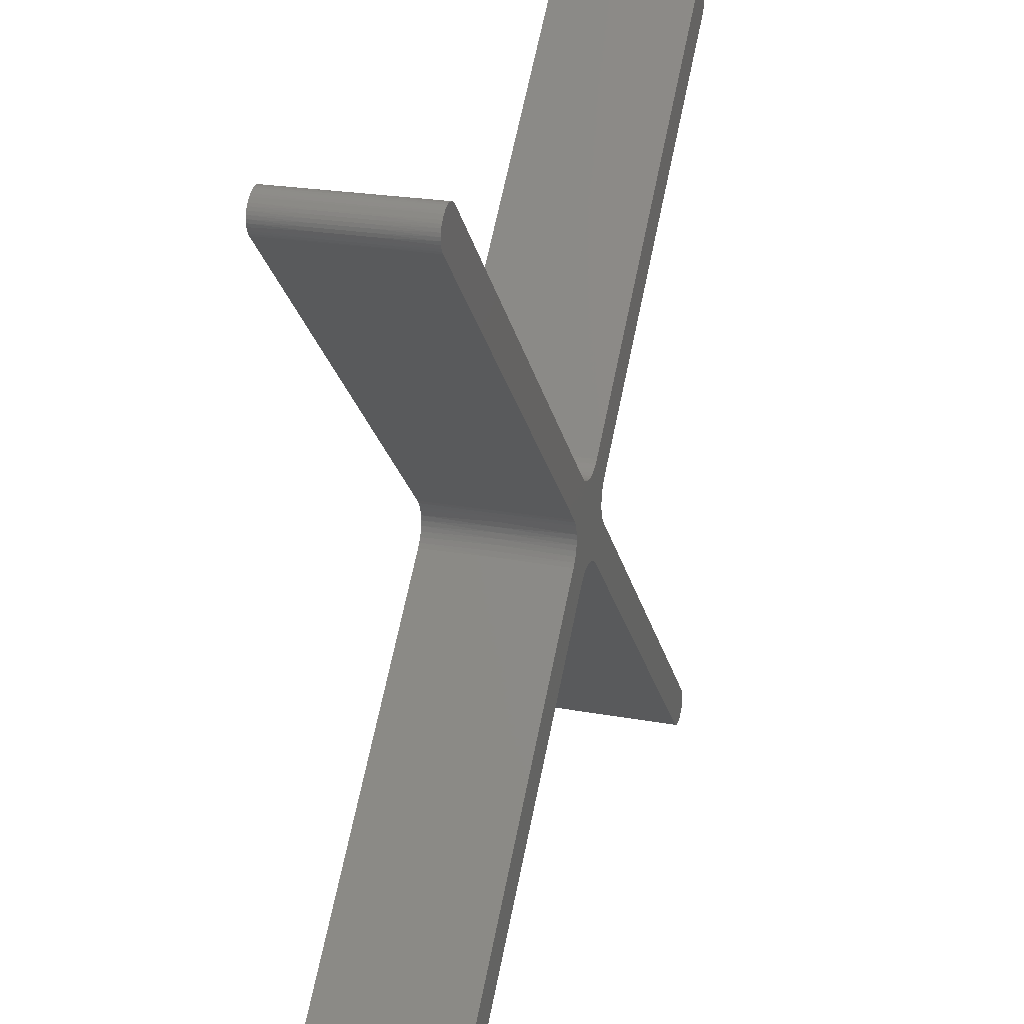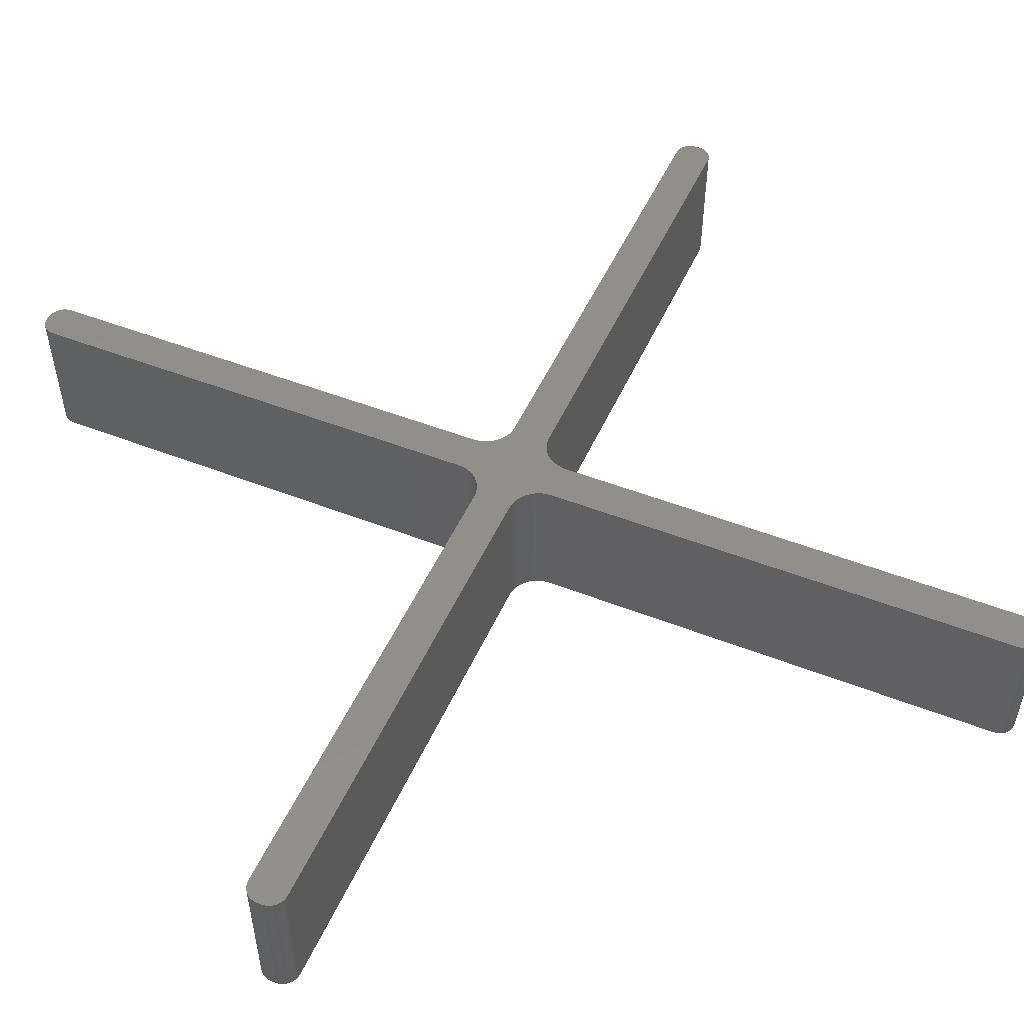
<metadata>
{"format":"stl","ext":"stl","renderer":"f3d","projection":"perspective","resolution":1024,"background":"white","views":[{"elev":23.7,"azim":107.0,"up":"+Y"},{"elev":49.5,"azim":68.4,"up":"+Z"}]}
</metadata>
<code>
# stl→obj: 360 verts, 860 faces
v -123 282.7 3.3
v -123 282.6 2.2
v -123 282.6 3.3
v -123 282.6 1.1
v -123 282.6 2.776e-16
v -123 282.7 2.776e-16
v -122.9 282.7 1.1
v -122.9 282.7 2.776e-16
v -122.8 282.7 2.776e-16
v -122.8 282.7 1.1
v -122.7 282.7 1.1
v -122.7 282.7 2.776e-16
v -122.6 282.7 2.776e-16
v -122.6 282.7 1.1
v -122.5 282.7 1.1
v -122.5 282.7 2.776e-16
v -122.5 282.6 1.1
v -122.4 282.6 2.776e-16
v -122.5 282.6 2.2
v -122.4 282.6 3.3
v -122.5 282.7 3.3
v -122.5 282.7 2.2
v -122.6 282.7 3.3
v -122.6 282.7 2.2
v -122.7 282.7 2.2
v -122.7 282.7 3.3
v -122.8 282.7 3.3
v -122.8 282.7 2.2
v -122.9 282.7 2.2
v -122.9 282.7 3.3
v -122.4 282 2.776e-16
v -122.3 282 2.776e-16
v -122.3 282.1 2.776e-16
v -122.3 282.2 2.776e-16
v -122.3 282.3 2.776e-16
v -122.3 282.4 2.776e-16
v -122.3 282.5 2.776e-16
v -131 274.7 2.776e-16
v -130.3 274 2.776e-16
v -131.1 274.6 2.776e-16
v -130.4 273.9 2.776e-16
v -131.2 274.5 2.776e-16
v -130.5 273.8 2.776e-16
v -131.3 274.5 2.776e-16
v -130.5 273.7 2.776e-16
v -131.4 274.5 2.776e-16
v -130.5 273.6 2.776e-16
v -131.5 274.4 2.776e-16
v -130.6 273.5 2.776e-16
v -132.4 273.5 2.776e-16
v -131.5 272.6 2.776e-16
v -132.5 273.4 2.776e-16
v -131.6 272.5 2.776e-16
v -132.5 273.3 2.776e-16
v -131.7 272.5 2.776e-16
v -132.5 273.2 2.776e-16
v -131.8 272.5 2.776e-16
v -132.6 273.1 2.776e-16
v -131.9 272.4 2.776e-16
v -132.7 273 2.776e-16
v -132 272.3 2.776e-16
v -140.6 265 2.776e-16
v -140 264.4 2.776e-16
v -140.7 265 2.776e-16
v -140.7 264.9 2.776e-16
v -140.7 264.8 2.776e-16
v -140.7 264.7 2.776e-16
v -140.7 264.6 2.776e-16
v -140.7 264.5 2.776e-16
v -140.6 264.4 2.776e-16
v -140.5 264.3 2.776e-16
v -140 264.3 2.776e-16
v -140.1 264.3 2.776e-16
v -130.5 273.4 2.776e-16
v -131.4 272.5 2.776e-16
v -130.5 273.3 2.776e-16
v -131.3 272.5 2.776e-16
v -130.5 273.2 2.776e-16
v -131.2 272.5 2.776e-16
v -130.4 273.1 2.776e-16
v -131.1 272.4 2.776e-16
v -130.3 273 2.776e-16
v -131 272.3 2.776e-16
v -122.4 265 2.776e-16
v -123 264.4 2.776e-16
v -123 264.3 2.776e-16
v -122.9 264.3 2.776e-16
v -122.8 264.3 2.776e-16
v -122.7 264.3 2.776e-16
v -122.6 264.3 2.776e-16
v -122.5 264.3 2.776e-16
v -122.4 264.4 2.776e-16
v -122.3 264.5 2.776e-16
v -122.3 264.6 2.776e-16
v -122.3 264.7 2.776e-16
v -122.3 264.8 2.776e-16
v -122.3 264.9 2.776e-16
v -122.3 265 2.776e-16
v -140.2 264.3 2.776e-16
v -140.3 264.3 2.776e-16
v -140.4 264.3 2.776e-16
v -132.5 273.6 2.776e-16
v -131.6 274.5 2.776e-16
v -131.7 274.5 2.776e-16
v -132.5 273.7 2.776e-16
v -131.8 274.5 2.776e-16
v -132.5 273.8 2.776e-16
v -131.9 274.6 2.776e-16
v -132.6 273.9 2.776e-16
v -132 274.7 2.776e-16
v -132.7 274 2.776e-16
v -140.6 282 2.776e-16
v -140 282.6 2.776e-16
v -140.7 282 2.776e-16
v -140.7 282.1 2.776e-16
v -140.7 282.2 2.776e-16
v -140.7 282.3 2.776e-16
v -140.7 282.4 2.776e-16
v -140.7 282.5 2.776e-16
v -140.6 282.6 2.776e-16
v -140.5 282.7 2.776e-16
v -140.4 282.7 2.776e-16
v -140.3 282.7 2.776e-16
v -140.2 282.7 2.776e-16
v -140.1 282.7 2.776e-16
v -140 282.7 2.776e-16
v -122.3 282.5 3.3
v -122.4 282.5 2.2
v -122.4 282.5 1.1
v -122.3 282.5 1.1
v -122.3 282.4 1.1
v -122.3 282.3 1.1
v -122.3 282.2 1.1
v -122.3 282.1 1.1
v -122.4 282 1.1
v -122.4 282 2.2
v -122.4 282 3.3
v -122.3 282 3.3
v -122.3 282.1 2.2
v -122.3 282.1 3.3
v -122.3 282.2 3.3
v -122.3 282.2 2.2
v -122.3 282.3 2.2
v -122.3 282.3 3.3
v -122.3 282.4 3.3
v -122.3 282.4 2.2
v -122.3 282.5 2.2
v -140.7 282 3.3
v -140.6 282 2.2
v -140.6 282 3.3
v -140.6 282 1.1
v -140.7 282.1 1.1
v -140.7 282.2 1.1
v -140.7 282.3 1.1
v -140.7 282.4 1.1
v -140.7 282.5 1.1
v -140.6 282.5 1.1
v -140.6 282.5 2.2
v -140.6 282.6 3.3
v -140.7 282.5 3.3
v -140.7 282.5 2.2
v -140.7 282.4 3.3
v -140.7 282.4 2.2
v -140.7 282.3 2.2
v -140.7 282.3 3.3
v -140.7 282.2 3.3
v -140.7 282.2 2.2
v -140.7 282.1 2.2
v -140.7 282.1 3.3
v -140.5 282.7 3.3
v -140.5 282.6 2.2
v -140.5 282.6 1.1
v -140.5 282.7 1.1
v -140.4 282.7 1.1
v -140.3 282.7 1.1
v -140.2 282.7 1.1
v -140.1 282.7 1.1
v -140 282.6 1.1
v -140 282.6 2.2
v -140 282.6 3.3
v -140 282.7 3.3
v -140.1 282.7 2.2
v -140.1 282.7 3.3
v -140.2 282.7 3.3
v -140.2 282.7 2.2
v -140.3 282.7 2.2
v -140.3 282.7 3.3
v -140.4 282.7 3.3
v -140.4 282.7 2.2
v -140.5 282.7 2.2
v -140.7 264.5 3.3
v -140.6 264.5 2.2
v -140.6 264.4 3.3
v -140.6 264.5 1.1
v -140.7 264.5 1.1
v -140.7 264.6 1.1
v -140.7 264.7 1.1
v -140.7 264.8 1.1
v -140.7 264.9 1.1
v -140.6 265 1.1
v -140.6 265 2.2
v -140.6 265 3.3
v -140.7 265 3.3
v -140.7 264.9 2.2
v -140.7 264.9 3.3
v -140.7 264.8 3.3
v -140.7 264.8 2.2
v -140.7 264.7 2.2
v -140.7 264.7 3.3
v -140.7 264.6 3.3
v -140.7 264.6 2.2
v -140.7 264.5 2.2
v -140 264.3 3.3
v -140 264.4 2.2
v -140 264.4 3.3
v -140 264.4 1.1
v -140.1 264.3 1.1
v -140.2 264.3 1.1
v -140.3 264.3 1.1
v -140.4 264.3 1.1
v -140.5 264.3 1.1
v -140.5 264.4 1.1
v -140.5 264.4 2.2
v -140.5 264.3 3.3
v -140.5 264.3 2.2
v -140.4 264.3 3.3
v -140.4 264.3 2.2
v -140.3 264.3 2.2
v -140.3 264.3 3.3
v -140.2 264.3 3.3
v -140.2 264.3 2.2
v -140.1 264.3 2.2
v -140.1 264.3 3.3
v -132 272.3 3.3
v -122.5 264.3 3.3
v -122.5 264.4 2.2
v -122.4 264.4 3.3
v -122.5 264.4 1.1
v -122.5 264.3 1.1
v -122.6 264.3 1.1
v -122.7 264.3 1.1
v -122.8 264.3 1.1
v -122.9 264.3 1.1
v -123 264.4 1.1
v -123 264.4 2.2
v -123 264.4 3.3
v -123 264.3 3.3
v -122.9 264.3 2.2
v -122.9 264.3 3.3
v -122.8 264.3 3.3
v -122.8 264.3 2.2
v -122.7 264.3 2.2
v -122.7 264.3 3.3
v -122.6 264.3 3.3
v -122.6 264.3 2.2
v -122.5 264.3 2.2
v -122.3 265 3.3
v -122.4 265 2.2
v -122.4 265 3.3
v -122.4 265 1.1
v -122.3 264.9 1.1
v -122.3 264.8 1.1
v -122.3 264.7 1.1
v -122.3 264.6 1.1
v -122.3 264.5 1.1
v -122.4 264.5 1.1
v -122.4 264.5 2.2
v -122.3 264.5 3.3
v -122.3 264.5 2.2
v -122.3 264.6 3.3
v -122.3 264.6 2.2
v -122.3 264.7 2.2
v -122.3 264.7 3.3
v -122.3 264.8 3.3
v -122.3 264.8 2.2
v -122.3 264.9 2.2
v -122.3 264.9 3.3
v -132.7 274 3.3
v -132.7 274 1.65
v -132.6 273.9 1.65
v -132.5 273.8 1.65
v -132.5 273.7 1.65
v -132.4 273.6 1.65
v -132.4 273.4 1.65
v -132.5 273.3 1.65
v -132.5 273.2 1.65
v -132.6 273.1 1.65
v -132.7 273 1.65
v -132.7 273 3.3
v -132.6 273.1 3.3
v -132.5 273.2 3.3
v -132.5 273.3 3.3
v -132.5 273.4 3.3
v -132.4 273.5 3.3
v -132.5 273.6 3.3
v -132.5 273.7 3.3
v -132.5 273.8 3.3
v -132.6 273.9 3.3
v -130.3 273 3.3
v -130.3 273 1.65
v -130.4 273.1 1.65
v -130.5 273.2 1.65
v -130.5 273.3 1.65
v -130.6 273.4 1.65
v -130.6 273.6 1.65
v -130.5 273.7 1.65
v -130.5 273.8 1.65
v -130.4 273.9 1.65
v -130.3 274 1.65
v -130.3 274 3.3
v -130.4 273.9 3.3
v -130.5 273.8 3.3
v -130.5 273.7 3.3
v -130.5 273.6 3.3
v -130.6 273.5 3.3
v -130.5 273.4 3.3
v -130.5 273.3 3.3
v -130.5 273.2 3.3
v -130.4 273.1 3.3
v -132 272.3 1.65
v -131.9 272.4 1.65
v -131.8 272.5 1.65
v -131.7 272.5 1.65
v -131.6 272.6 1.65
v -131.4 272.6 1.65
v -131.3 272.5 1.65
v -131.2 272.5 1.65
v -131.1 272.4 1.65
v -131 272.3 1.65
v -131 272.3 3.3
v -131.1 272.4 3.3
v -131.2 272.5 3.3
v -131.3 272.5 3.3
v -131.4 272.5 3.3
v -131.5 272.6 3.3
v -131.6 272.5 3.3
v -131.7 272.5 3.3
v -131.8 272.5 3.3
v -131.9 272.4 3.3
v -131 274.7 3.3
v -131 274.7 1.65
v -131.1 274.6 1.65
v -131.2 274.5 1.65
v -131.3 274.5 1.65
v -131.4 274.4 1.65
v -131.6 274.4 1.65
v -131.7 274.5 1.65
v -131.8 274.5 1.65
v -131.9 274.6 1.65
v -132 274.7 1.65
v -132 274.7 3.3
v -131.9 274.6 3.3
v -131.8 274.5 3.3
v -131.7 274.5 3.3
v -131.6 274.5 3.3
v -131.5 274.4 3.3
v -131.4 274.5 3.3
v -131.3 274.5 3.3
v -131.2 274.5 3.3
v -131.1 274.6 3.3
f 1 2 3
f 3 2 4
f 3 4 5
f 5 4 6
f 6 4 7
f 6 7 8
f 8 7 7
f 8 7 9
f 9 7 10
f 9 10 9
f 9 10 11
f 9 11 12
f 12 11 11
f 12 11 13
f 13 11 14
f 13 14 13
f 13 14 15
f 13 15 16
f 16 15 17
f 16 17 18
f 18 17 19
f 18 19 20
f 20 19 21
f 21 19 22
f 21 22 23
f 23 22 24
f 23 24 23
f 23 24 25
f 23 25 26
f 26 25 25
f 26 25 27
f 27 25 28
f 27 28 27
f 27 28 29
f 27 29 30
f 30 29 29
f 30 29 1
f 1 29 2
f 7 4 2
f 7 7 29
f 29 7 2
f 10 7 29
f 29 7 29
f 11 10 28
f 28 10 29
f 11 11 25
f 25 11 28
f 14 11 25
f 25 11 25
f 15 14 24
f 24 14 25
f 17 15 22
f 22 15 24
f 19 17 22
f 6 18 5
f 5 18 18
f 5 18 31
f 31 18 32
f 32 18 33
f 33 18 34
f 34 18 34
f 34 18 35
f 35 18 36
f 36 18 36
f 36 18 37
f 6 8 18
f 18 8 9
f 18 9 9
f 9 12 18
f 18 12 13
f 18 13 13
f 13 16 18
f 5 31 38
f 38 31 39
f 38 39 40
f 40 39 41
f 40 41 42
f 42 41 43
f 42 43 44
f 44 43 45
f 44 45 46
f 46 45 47
f 46 47 48
f 48 47 49
f 48 49 50
f 50 49 51
f 50 51 52
f 52 51 53
f 52 53 54
f 54 53 55
f 54 55 56
f 56 55 57
f 56 57 58
f 58 57 59
f 58 59 60
f 60 59 61
f 60 61 62
f 62 61 63
f 62 63 64
f 64 63 65
f 65 63 66
f 66 63 66
f 66 63 67
f 67 63 68
f 68 63 68
f 68 63 69
f 69 63 70
f 70 63 70
f 70 63 71
f 71 63 72
f 71 72 73
f 49 74 51
f 51 74 75
f 75 74 76
f 75 76 77
f 77 76 78
f 77 78 79
f 79 78 80
f 79 80 81
f 81 80 82
f 81 82 83
f 83 82 84
f 83 84 85
f 85 84 86
f 86 84 87
f 87 84 88
f 88 84 88
f 88 84 89
f 89 84 90
f 90 84 90
f 90 84 91
f 91 84 92
f 92 84 92
f 92 84 93
f 93 84 94
f 94 84 94
f 94 84 95
f 95 84 96
f 96 84 96
f 96 84 97
f 97 84 98
f 73 99 71
f 71 99 99
f 71 99 100
f 100 101 71
f 71 101 101
f 50 102 48
f 48 102 103
f 103 102 104
f 104 102 105
f 104 105 106
f 106 105 107
f 106 107 108
f 108 107 109
f 108 109 110
f 110 109 111
f 110 111 112
f 110 112 113
f 113 112 114
f 113 114 115
f 115 116 113
f 113 116 116
f 113 116 117
f 117 118 113
f 113 118 118
f 113 118 119
f 119 120 113
f 113 120 120
f 113 120 121
f 121 122 113
f 113 122 122
f 113 122 123
f 123 124 113
f 113 124 124
f 113 124 125
f 125 126 113
f 18 20 18
f 18 20 20
f 127 128 20
f 20 128 129
f 20 129 18
f 18 129 37
f 37 129 130
f 37 130 36
f 36 130 131
f 36 131 36
f 36 131 132
f 36 132 35
f 35 132 132
f 35 132 34
f 34 132 133
f 34 133 34
f 34 133 134
f 34 134 33
f 33 134 134
f 33 134 32
f 32 134 135
f 32 135 31
f 31 135 136
f 31 136 137
f 137 136 138
f 138 136 139
f 138 139 140
f 140 139 139
f 140 139 141
f 141 139 142
f 141 142 141
f 141 142 143
f 141 143 144
f 144 143 143
f 144 143 145
f 145 143 146
f 145 146 145
f 145 146 147
f 145 147 127
f 127 147 128
f 130 129 128
f 131 130 147
f 147 130 128
f 132 131 146
f 146 131 147
f 132 132 143
f 143 132 146
f 133 132 143
f 143 132 143
f 134 133 142
f 142 133 143
f 134 134 139
f 139 134 142
f 135 134 139
f 139 134 139
f 136 135 139
f 148 149 150
f 150 149 151
f 150 151 112
f 112 151 114
f 114 151 152
f 114 152 115
f 115 152 152
f 115 152 116
f 116 152 153
f 116 153 116
f 116 153 154
f 116 154 117
f 117 154 154
f 117 154 118
f 118 154 155
f 118 155 118
f 118 155 156
f 118 156 119
f 119 156 157
f 119 157 120
f 120 157 158
f 120 158 159
f 159 158 160
f 160 158 161
f 160 161 162
f 162 161 163
f 162 163 162
f 162 163 164
f 162 164 165
f 165 164 164
f 165 164 166
f 166 164 167
f 166 167 166
f 166 167 168
f 166 168 169
f 169 168 168
f 169 168 148
f 148 168 149
f 152 151 149
f 152 152 168
f 168 152 149
f 153 152 168
f 168 152 168
f 154 153 167
f 167 153 168
f 154 154 164
f 164 154 167
f 155 154 164
f 164 154 164
f 156 155 163
f 163 155 164
f 157 156 161
f 161 156 163
f 158 157 161
f 120 159 120
f 120 159 159
f 170 171 159
f 159 171 172
f 159 172 120
f 120 172 121
f 121 172 173
f 121 173 122
f 122 173 174
f 122 174 122
f 122 174 175
f 122 175 123
f 123 175 175
f 123 175 124
f 124 175 176
f 124 176 124
f 124 176 177
f 124 177 125
f 125 177 177
f 125 177 126
f 126 177 178
f 126 178 113
f 113 178 179
f 113 179 180
f 180 179 181
f 181 179 182
f 181 182 183
f 183 182 182
f 183 182 184
f 184 182 185
f 184 185 184
f 184 185 186
f 184 186 187
f 187 186 186
f 187 186 188
f 188 186 189
f 188 189 188
f 188 189 190
f 188 190 170
f 170 190 171
f 173 172 171
f 174 173 190
f 190 173 171
f 175 174 189
f 189 174 190
f 175 175 186
f 186 175 189
f 176 175 186
f 186 175 186
f 177 176 185
f 185 176 186
f 177 177 182
f 182 177 185
f 178 177 182
f 182 177 182
f 179 178 182
f 191 192 193
f 193 192 194
f 193 194 70
f 70 194 69
f 69 194 195
f 69 195 68
f 68 195 196
f 68 196 68
f 68 196 197
f 68 197 67
f 67 197 197
f 67 197 66
f 66 197 198
f 66 198 66
f 66 198 199
f 66 199 65
f 65 199 199
f 65 199 64
f 64 199 200
f 64 200 62
f 62 200 201
f 62 201 202
f 202 201 203
f 203 201 204
f 203 204 205
f 205 204 204
f 205 204 206
f 206 204 207
f 206 207 206
f 206 207 208
f 206 208 209
f 209 208 208
f 209 208 210
f 210 208 211
f 210 211 210
f 210 211 212
f 210 212 191
f 191 212 192
f 195 194 192
f 196 195 212
f 212 195 192
f 197 196 211
f 211 196 212
f 197 197 208
f 208 197 211
f 198 197 208
f 208 197 208
f 199 198 207
f 207 198 208
f 199 199 204
f 204 199 207
f 200 199 204
f 204 199 204
f 201 200 204
f 193 70 193
f 193 70 70
f 213 214 215
f 215 214 216
f 215 216 63
f 63 216 72
f 72 216 217
f 72 217 73
f 73 217 217
f 73 217 99
f 99 217 218
f 99 218 99
f 99 218 219
f 99 219 100
f 100 219 219
f 100 219 101
f 101 219 220
f 101 220 101
f 101 220 221
f 101 221 71
f 71 221 222
f 71 222 70
f 70 222 223
f 70 223 193
f 193 223 224
f 224 223 225
f 224 225 226
f 226 225 227
f 226 227 226
f 226 227 228
f 226 228 229
f 229 228 228
f 229 228 230
f 230 228 231
f 230 231 230
f 230 231 232
f 230 232 233
f 233 232 232
f 233 232 213
f 213 232 214
f 217 216 214
f 217 217 232
f 232 217 214
f 218 217 232
f 232 217 232
f 219 218 231
f 231 218 232
f 219 219 228
f 228 219 231
f 220 219 228
f 228 219 228
f 221 220 227
f 227 220 228
f 222 221 225
f 225 221 227
f 223 222 225
f 63 61 215
f 215 61 234
f 235 236 237
f 237 236 238
f 237 238 92
f 92 238 91
f 91 238 239
f 91 239 90
f 90 239 240
f 90 240 90
f 90 240 241
f 90 241 89
f 89 241 241
f 89 241 88
f 88 241 242
f 88 242 88
f 88 242 243
f 88 243 87
f 87 243 243
f 87 243 86
f 86 243 244
f 86 244 85
f 85 244 245
f 85 245 246
f 246 245 247
f 247 245 248
f 247 248 249
f 249 248 248
f 249 248 250
f 250 248 251
f 250 251 250
f 250 251 252
f 250 252 253
f 253 252 252
f 253 252 254
f 254 252 255
f 254 255 254
f 254 255 256
f 254 256 235
f 235 256 236
f 239 238 236
f 240 239 256
f 256 239 236
f 241 240 255
f 255 240 256
f 241 241 252
f 252 241 255
f 242 241 252
f 252 241 252
f 243 242 251
f 251 242 252
f 243 243 248
f 248 243 251
f 244 243 248
f 248 243 248
f 245 244 248
f 237 92 237
f 237 92 92
f 257 258 259
f 259 258 260
f 259 260 84
f 84 260 98
f 98 260 261
f 98 261 97
f 97 261 261
f 97 261 96
f 96 261 262
f 96 262 96
f 96 262 263
f 96 263 95
f 95 263 263
f 95 263 94
f 94 263 264
f 94 264 94
f 94 264 265
f 94 265 93
f 93 265 266
f 93 266 92
f 92 266 267
f 92 267 237
f 237 267 268
f 268 267 269
f 268 269 270
f 270 269 271
f 270 271 270
f 270 271 272
f 270 272 273
f 273 272 272
f 273 272 274
f 274 272 275
f 274 275 274
f 274 275 276
f 274 276 277
f 277 276 276
f 277 276 257
f 257 276 258
f 261 260 258
f 261 261 276
f 276 261 258
f 262 261 276
f 276 261 276
f 263 262 275
f 275 262 276
f 263 263 272
f 272 263 275
f 264 263 272
f 272 263 272
f 265 264 271
f 271 264 272
f 266 265 269
f 269 265 271
f 267 266 269
f 278 111 279
f 279 111 109
f 279 109 280
f 280 109 107
f 280 107 281
f 281 107 105
f 281 105 282
f 282 105 102
f 282 102 283
f 283 102 50
f 283 50 284
f 284 50 52
f 284 52 285
f 285 52 54
f 285 54 286
f 286 54 56
f 286 56 287
f 287 56 58
f 287 58 288
f 288 58 60
f 288 60 289
f 289 290 288
f 288 290 287
f 290 291 287
f 287 291 286
f 291 292 286
f 286 292 285
f 292 293 285
f 285 293 284
f 293 294 284
f 284 294 283
f 294 295 283
f 283 295 282
f 295 296 282
f 282 296 281
f 296 297 281
f 281 297 280
f 297 298 280
f 280 298 279
f 298 278 279
f 202 289 62
f 62 289 60
f 299 82 300
f 300 82 80
f 300 80 301
f 301 80 78
f 301 78 302
f 302 78 76
f 302 76 303
f 303 76 74
f 303 74 304
f 304 74 49
f 304 49 305
f 305 49 47
f 305 47 306
f 306 47 45
f 306 45 307
f 307 45 43
f 307 43 308
f 308 43 41
f 308 41 309
f 309 41 39
f 309 39 310
f 310 311 309
f 309 311 308
f 311 312 308
f 308 312 307
f 312 313 307
f 307 313 306
f 313 314 306
f 306 314 305
f 314 315 305
f 305 315 304
f 315 316 304
f 304 316 303
f 316 317 303
f 303 317 302
f 317 318 302
f 302 318 301
f 318 319 301
f 301 319 300
f 319 299 300
f 137 310 31
f 31 310 39
f 234 61 320
f 320 61 59
f 320 59 321
f 321 59 57
f 321 57 322
f 322 57 55
f 322 55 323
f 323 55 53
f 323 53 324
f 324 53 51
f 324 51 325
f 325 51 75
f 325 75 326
f 326 75 77
f 326 77 327
f 327 77 79
f 327 79 328
f 328 79 81
f 328 81 329
f 329 81 83
f 329 83 330
f 330 331 329
f 329 331 328
f 331 332 328
f 328 332 327
f 332 333 327
f 327 333 326
f 333 334 326
f 326 334 325
f 334 335 325
f 325 335 324
f 335 336 324
f 324 336 323
f 336 337 323
f 323 337 322
f 337 338 322
f 322 338 321
f 338 339 321
f 321 339 320
f 339 234 320
f 246 330 85
f 85 330 83
f 340 38 341
f 341 38 40
f 341 40 342
f 342 40 42
f 342 42 343
f 343 42 44
f 343 44 344
f 344 44 46
f 344 46 345
f 345 46 48
f 345 48 346
f 346 48 103
f 346 103 347
f 347 103 104
f 347 104 348
f 348 104 106
f 348 106 349
f 349 106 108
f 349 108 350
f 350 108 110
f 350 110 351
f 351 352 350
f 350 352 349
f 352 353 349
f 349 353 348
f 353 354 348
f 348 354 347
f 354 355 347
f 347 355 346
f 355 356 346
f 346 356 345
f 356 357 345
f 345 357 344
f 357 358 344
f 344 358 343
f 358 359 343
f 343 359 342
f 359 360 342
f 342 360 341
f 360 340 341
f 180 351 113
f 113 351 110
f 5 38 3
f 3 38 340
f 84 82 259
f 259 82 299
f 112 111 150
f 150 111 278
f 21 23 20
f 20 23 23
f 20 23 26
f 26 27 20
f 20 27 27
f 20 27 30
f 30 1 20
f 20 1 3
f 20 3 137
f 137 3 310
f 310 3 340
f 310 340 311
f 311 340 360
f 311 360 312
f 312 360 359
f 312 359 313
f 313 359 358
f 313 358 314
f 314 358 357
f 314 357 315
f 315 357 356
f 315 356 335
f 335 356 294
f 335 294 336
f 336 294 293
f 336 293 337
f 337 293 292
f 337 292 338
f 338 292 291
f 338 291 339
f 339 291 290
f 339 290 234
f 234 290 289
f 234 289 215
f 215 289 202
f 215 202 213
f 213 202 233
f 233 202 230
f 230 202 230
f 230 202 229
f 229 202 226
f 226 202 226
f 226 202 224
f 224 202 193
f 193 202 193
f 193 202 191
f 191 202 203
f 191 203 205
f 356 355 294
f 294 355 295
f 295 355 354
f 295 354 296
f 296 354 353
f 296 353 297
f 297 353 352
f 297 352 298
f 298 352 351
f 298 351 278
f 278 351 150
f 150 351 180
f 150 180 148
f 148 180 169
f 169 180 166
f 166 180 166
f 166 180 165
f 165 180 162
f 162 180 162
f 162 180 160
f 160 180 159
f 159 180 159
f 159 180 170
f 170 180 188
f 188 180 188
f 188 180 187
f 187 180 184
f 184 180 184
f 184 180 183
f 183 180 181
f 205 206 191
f 191 206 206
f 191 206 209
f 209 210 191
f 191 210 210
f 335 334 315
f 315 334 316
f 316 334 317
f 317 334 333
f 317 333 318
f 318 333 332
f 318 332 319
f 319 332 331
f 319 331 299
f 299 331 330
f 299 330 246
f 299 246 259
f 259 246 247
f 259 247 249
f 249 250 259
f 259 250 250
f 259 250 253
f 253 254 259
f 259 254 254
f 259 254 235
f 235 237 259
f 259 237 237
f 259 237 268
f 268 270 259
f 259 270 270
f 259 270 273
f 273 274 259
f 259 274 274
f 259 274 277
f 277 257 259
f 20 137 20
f 20 137 138
f 20 138 140
f 140 141 20
f 20 141 141
f 20 141 144
f 144 145 20
f 20 145 145
f 20 145 127

</code>
